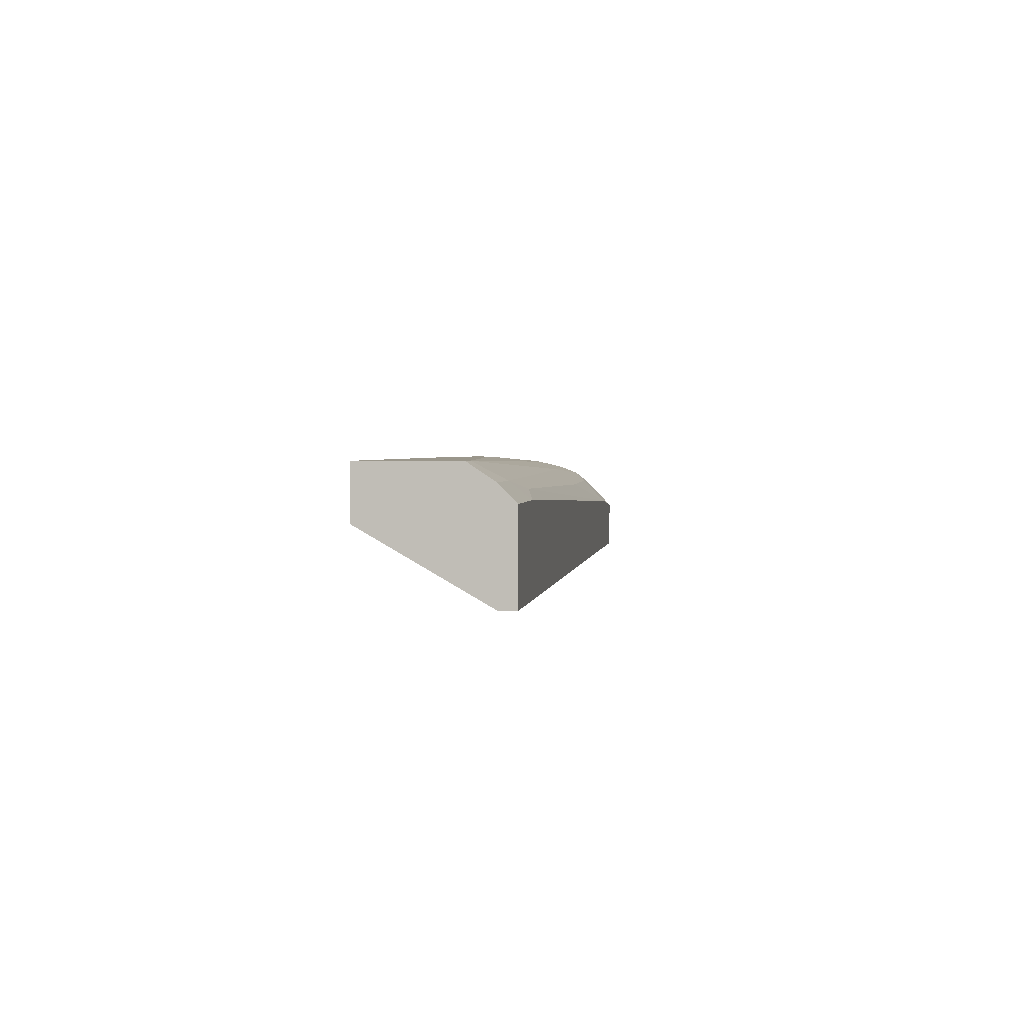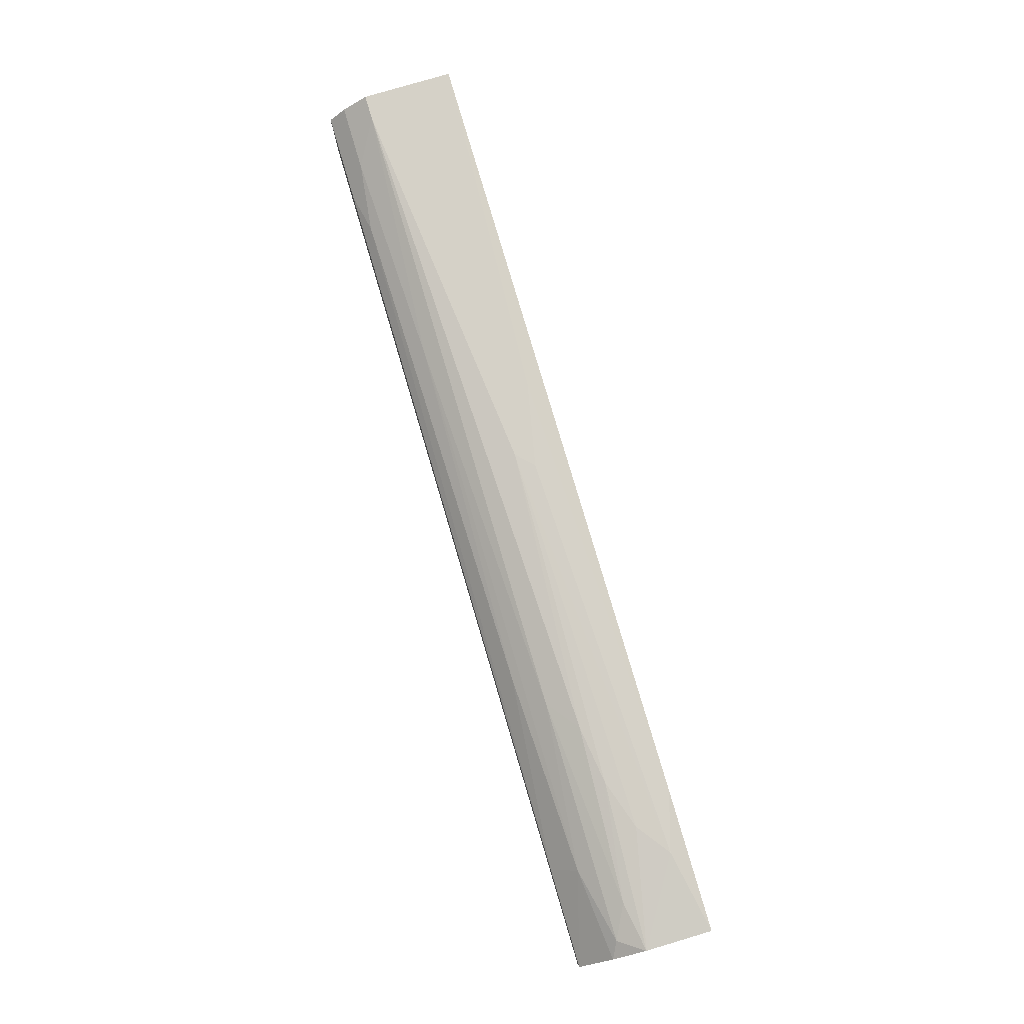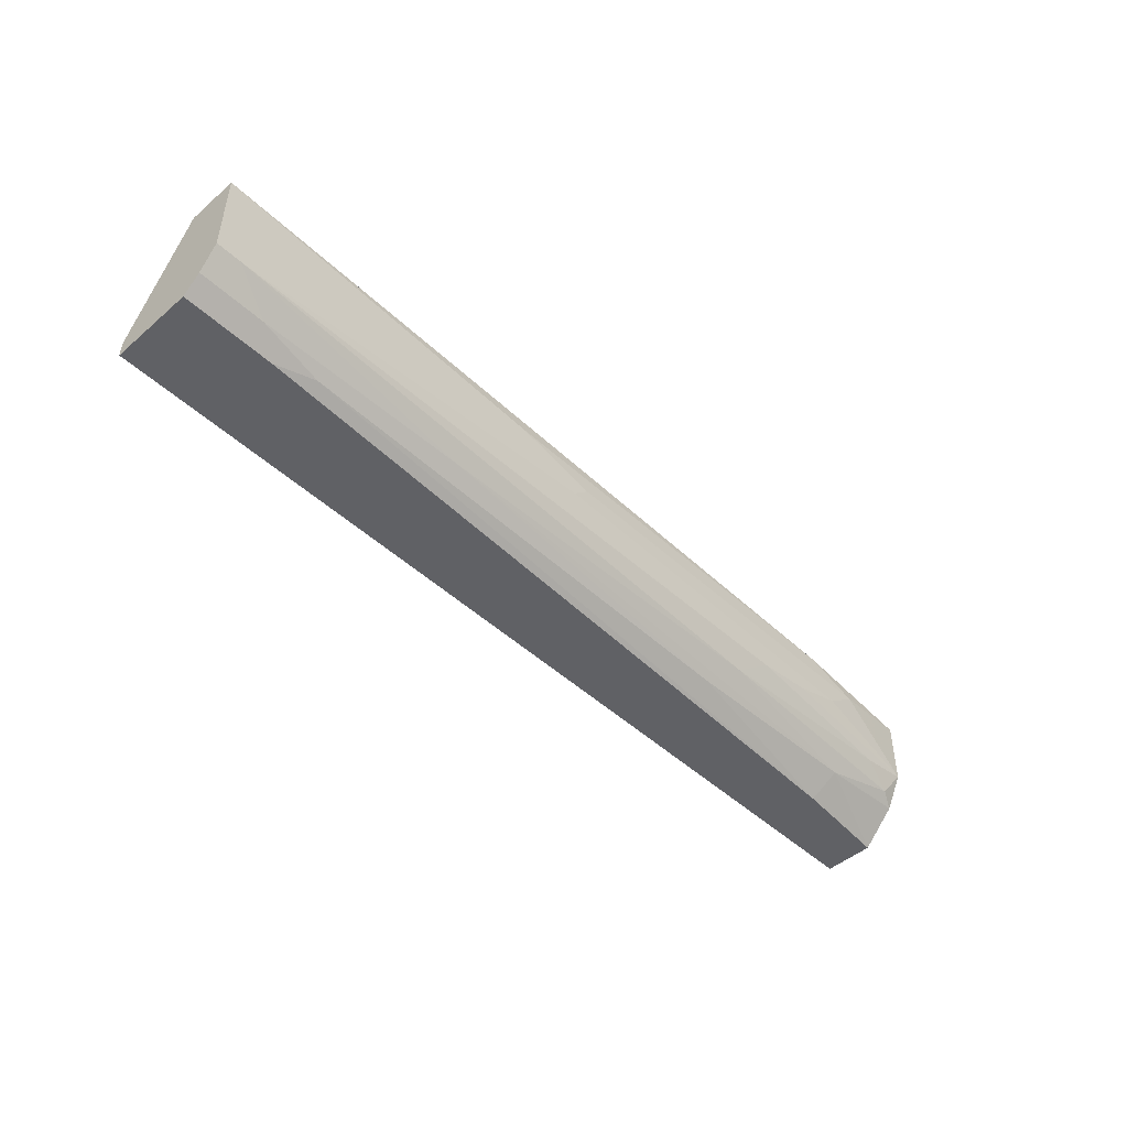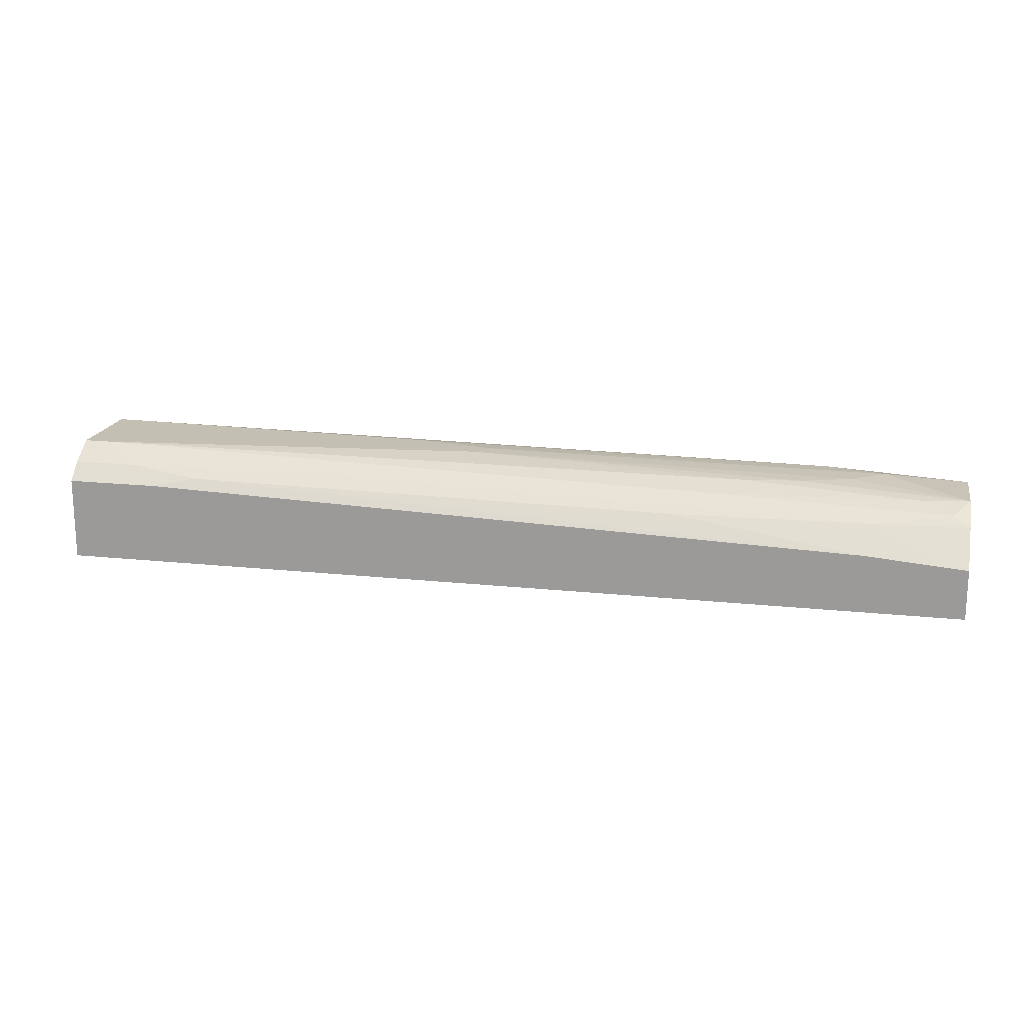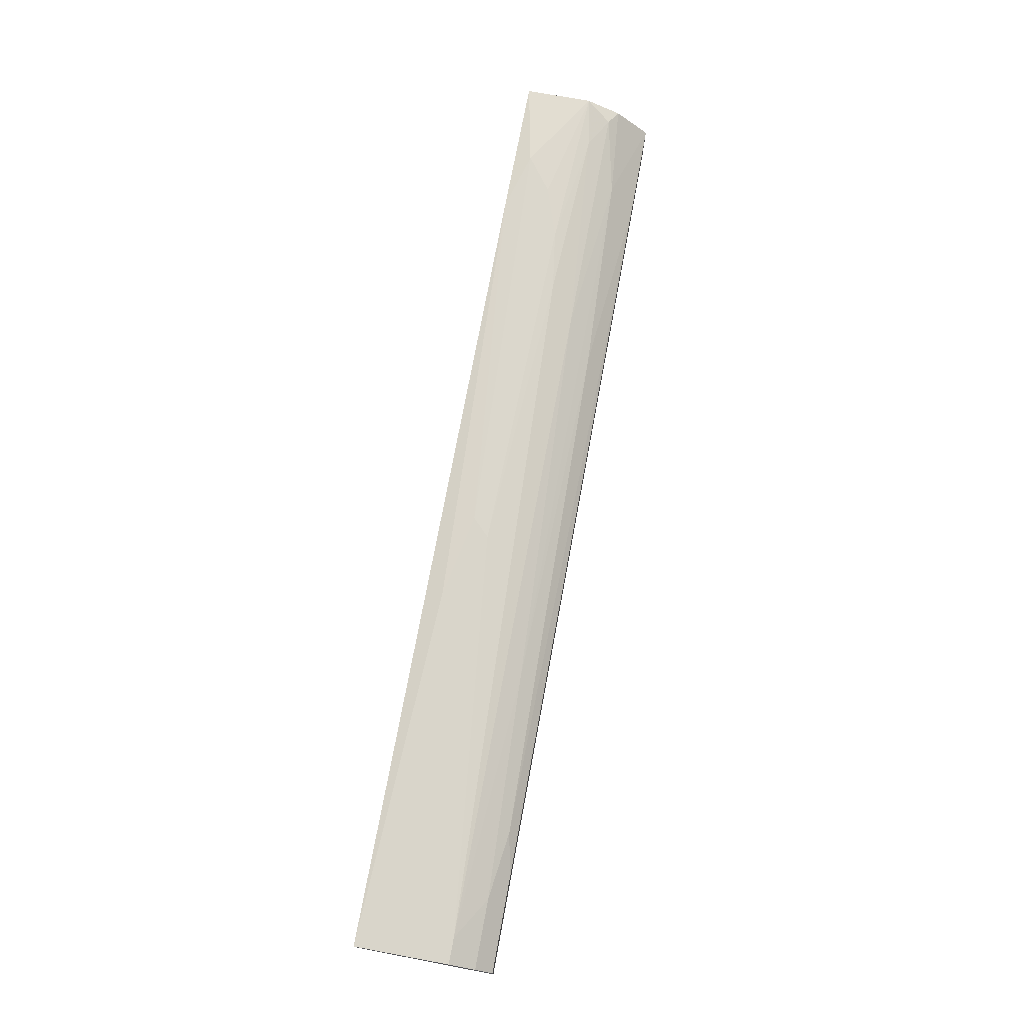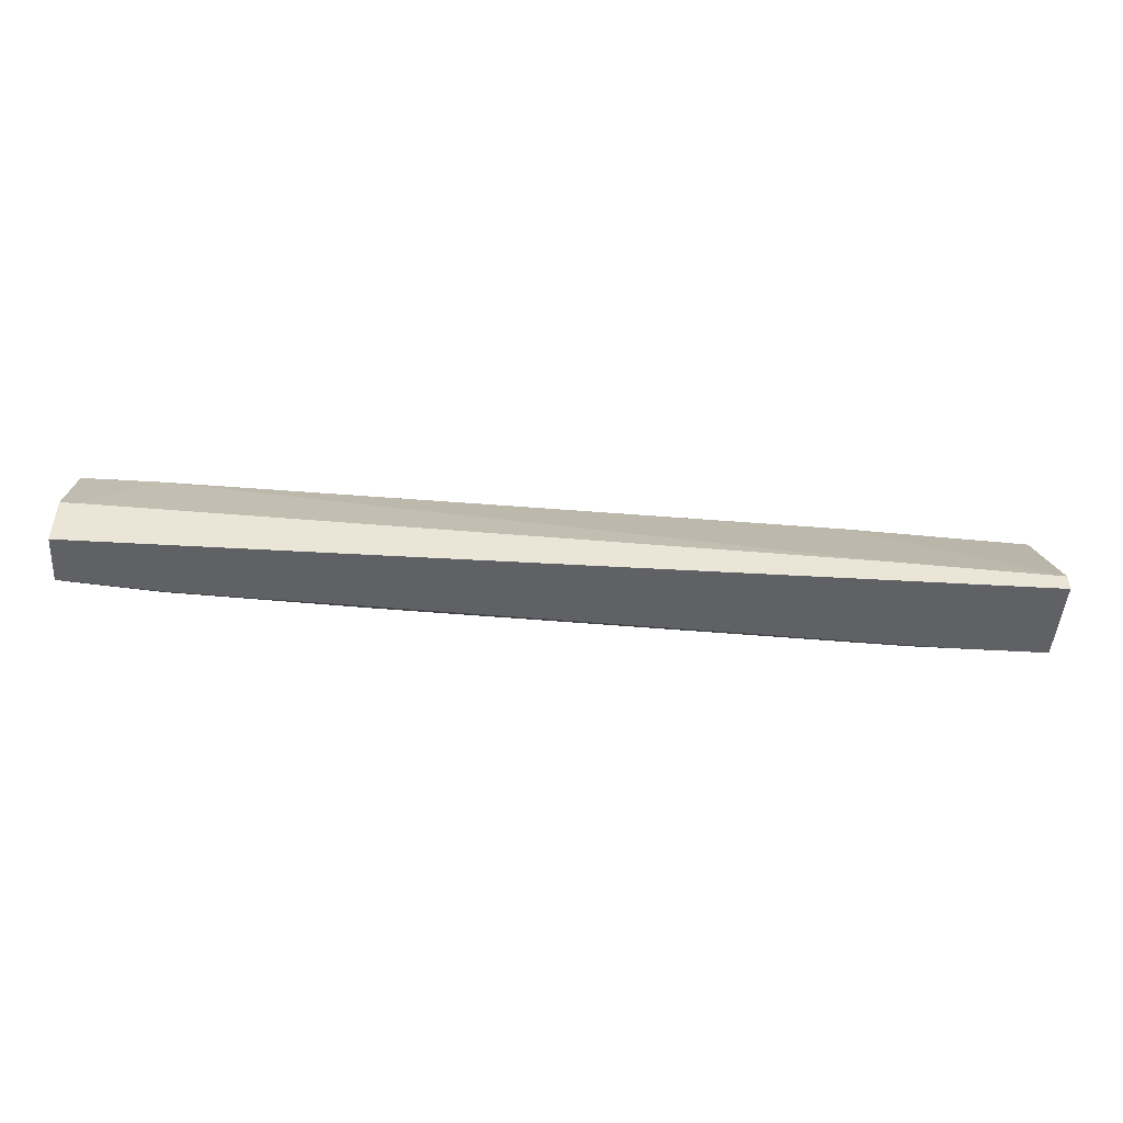
<metadata>
{"format":"obj","ext":"obj","renderer":"f3d","projection":"perspective","resolution":1024,"background":"white","views":[{"elev":2.3,"azim":-82.4,"up":"+Z"},{"elev":79.5,"azim":73.5,"up":"+Z"},{"elev":-47.5,"azim":-46.0,"up":"+Y"},{"elev":17.7,"azim":11.9,"up":"+Z"},{"elev":74.5,"azim":-79.5,"up":"+Z"},{"elev":-47.2,"azim":176.2,"up":"+Y"}]}
</metadata>
<code>
v -0.06214 -0.01274 0.01812
v -0.07433 -0.01122 0.01964
v 0.07342 -0.003602 0.01964
v 0.05667 0.01011 0.02117
v -0.08653 0.01011 0.01355
v -0.08653 0.01011 0.02269
v -0.08653 -0.006649 0.02269
v -0.08653 -0.01427 0.001365
v -0.08653 -0.01427 0.0166
v -0.08653 -0.01122 0.01964
v -0.08653 -0.01122 0.001365
v -0.02253 0.007058 0.02269
v -0.03472 -0.009696 0.01964
v 0.0658 -0.009696 0.0166
v -0.05605 -0.009696 0.001365
v -0.007308 0.004011 0.02269
v 0.06428 -0.01427 0.01203
v 0.0521 -0.000558 0.02117
v 0.02924 -0.01122 0.0166
v 0.06123 0.002489 0.02117
v 0.04144 -0.00208 0.02117
v 0.06885 0.01011 0.008984
v -0.05301 0.01011 0.01203
v -0.06976 -0.01427 0.0166
v 0.03533 -0.006649 0.01964
v -0.08194 -0.006649 0.02269
v 0.07951 -0.005124 0.001365
v 0.07951 -0.006649 0.01812
v 0.06732 0.007058 0.02117
v 0.006397 0.01011 0.01051
v -0.01035 0.000964 0.02269
v 0.08257 0.01011 0.01964
v 0.08257 0.01011 0.008984
v 0.08257 -0.008171 0.0166
v 0.08257 -0.005124 0.001365
v 0.08257 -0.00208 0.01964
v 0.08257 -0.01427 0.001365
v 0.08257 -0.01427 0.01051
f 21 3 18
f 10 5 8
f 32 37 33
f 5 32 33
f 37 32 38
f 8 37 38
f 5 10 6
f 32 5 6
f 37 8 27
f 8 5 11
f 27 8 11
f 8 38 24
f 6 26 31
f 5 33 23
f 11 5 23
f 32 29 36
f 38 32 36
f 33 27 22
f 23 33 22
f 31 26 21
f 10 8 9
f 24 10 9
f 8 24 9
f 29 32 4
f 32 6 4
f 27 11 15
f 11 23 15
f 22 27 15
f 6 31 12
f 4 6 12
f 24 38 17
f 21 26 25
f 26 10 2
f 10 24 2
f 17 38 14
f 19 17 14
f 28 25 14
f 6 10 7
f 10 26 7
f 26 6 7
f 33 37 35
f 37 27 35
f 27 33 35
f 29 31 20
f 36 29 20
f 24 17 1
f 17 19 1
f 2 24 1
f 19 2 1
f 31 29 16
f 29 4 16
f 12 31 16
f 4 12 16
f 25 26 13
f 26 2 13
f 2 19 13
f 14 25 13
f 19 14 13
f 23 22 30
f 15 23 30
f 22 15 30
f 38 36 34
f 36 28 34
f 14 38 34
f 28 14 34
f 28 36 3
f 25 28 3
f 21 25 3
f 31 21 18
f 20 31 18
f 36 20 18
f 3 36 18

</code>
